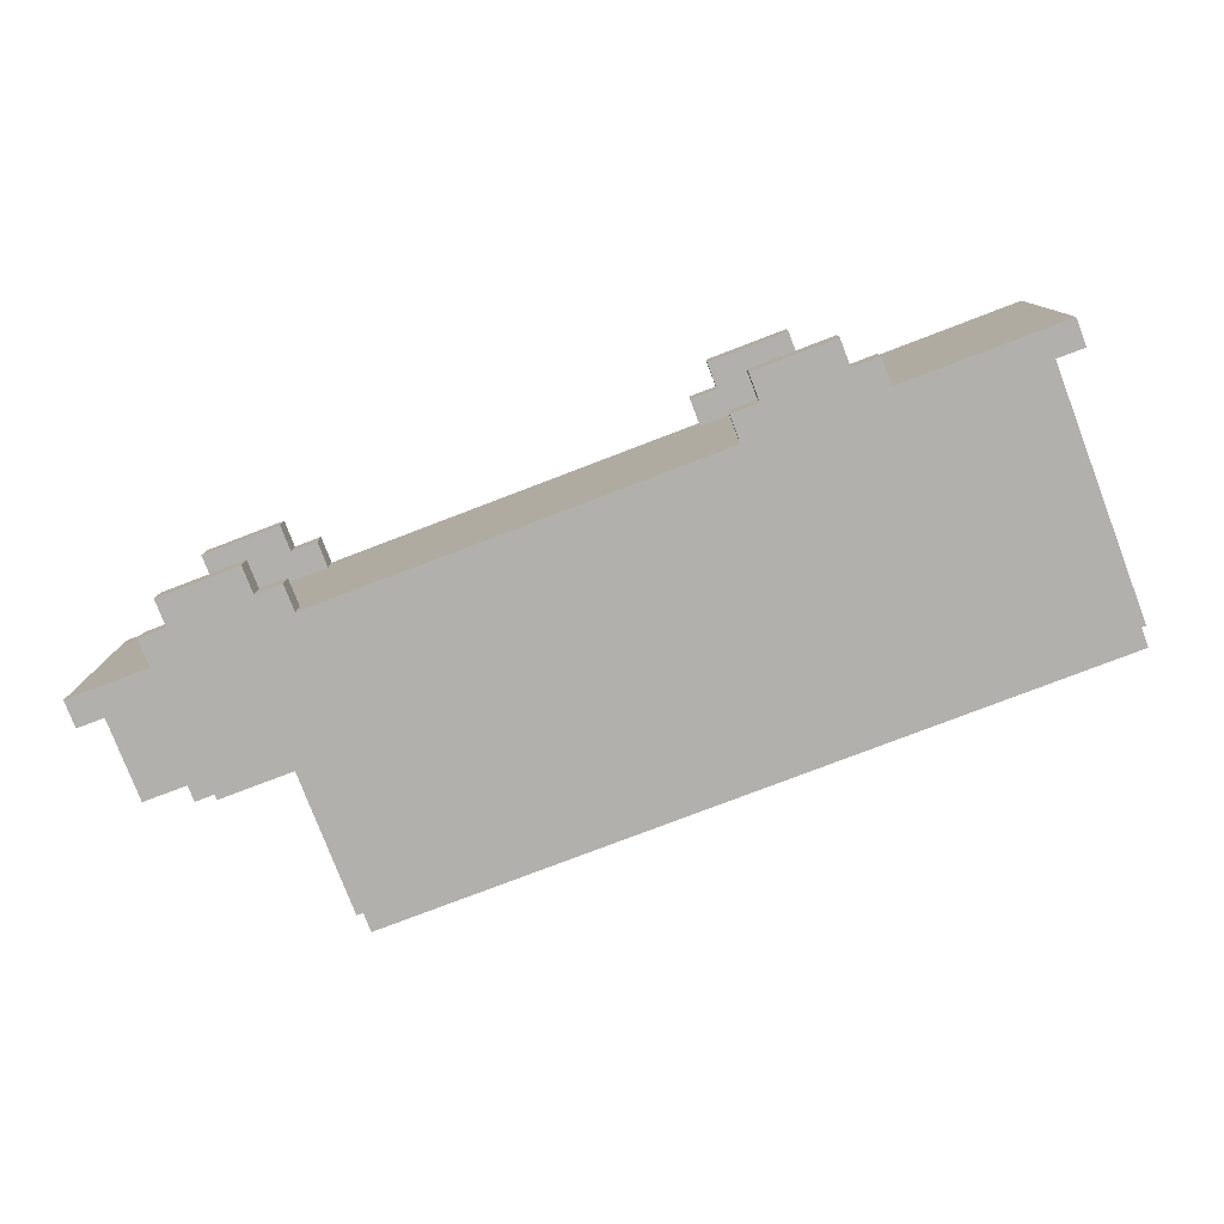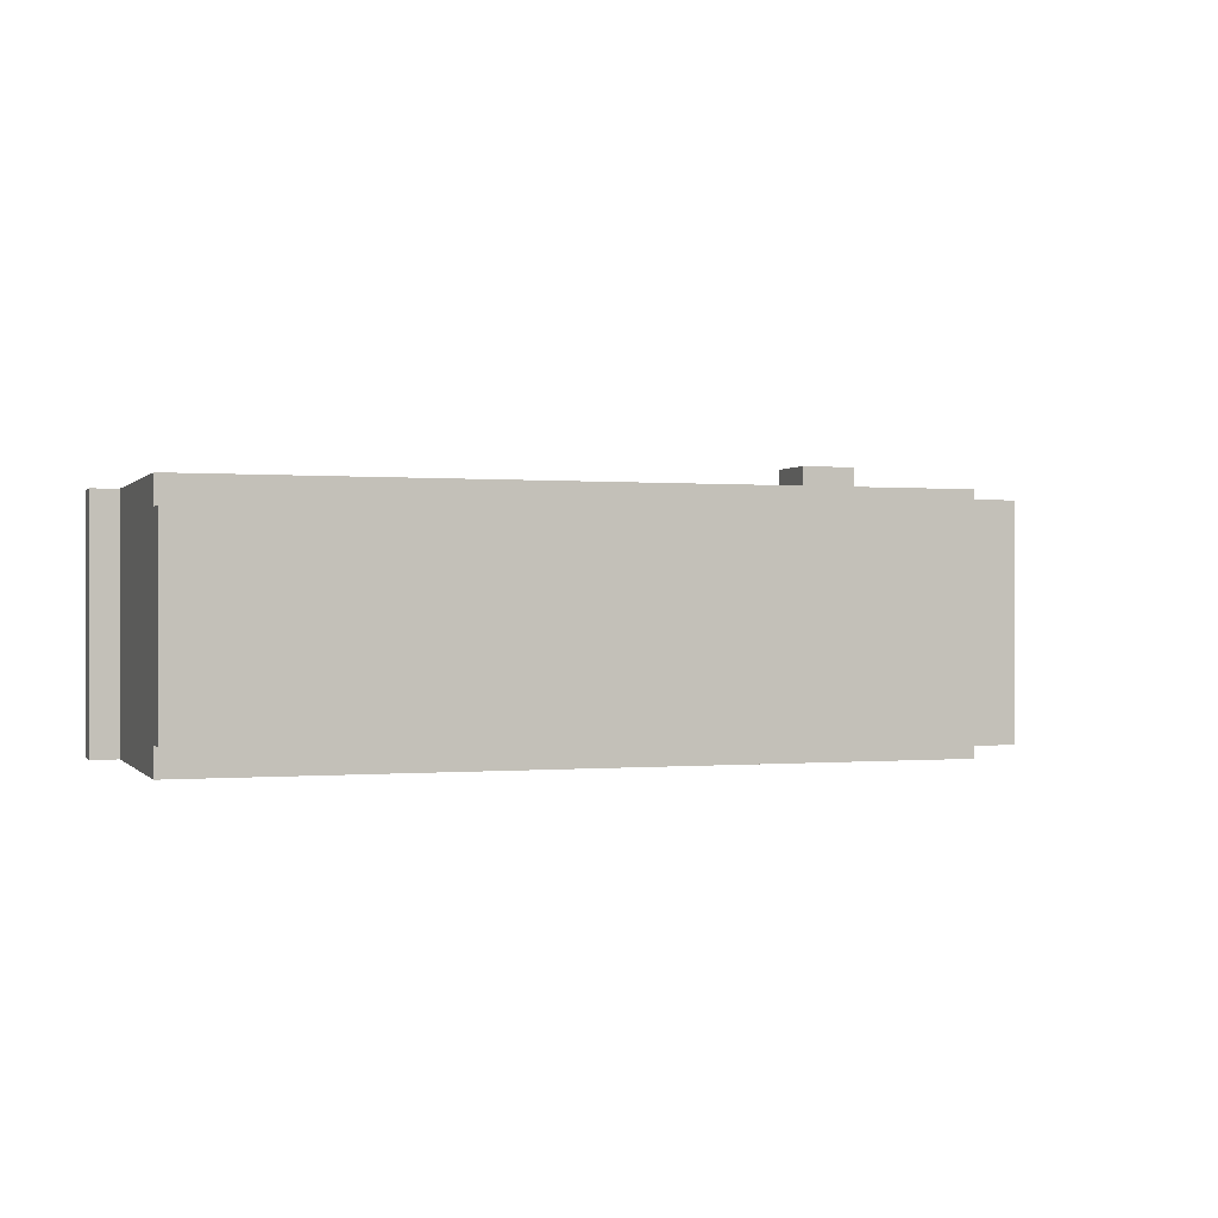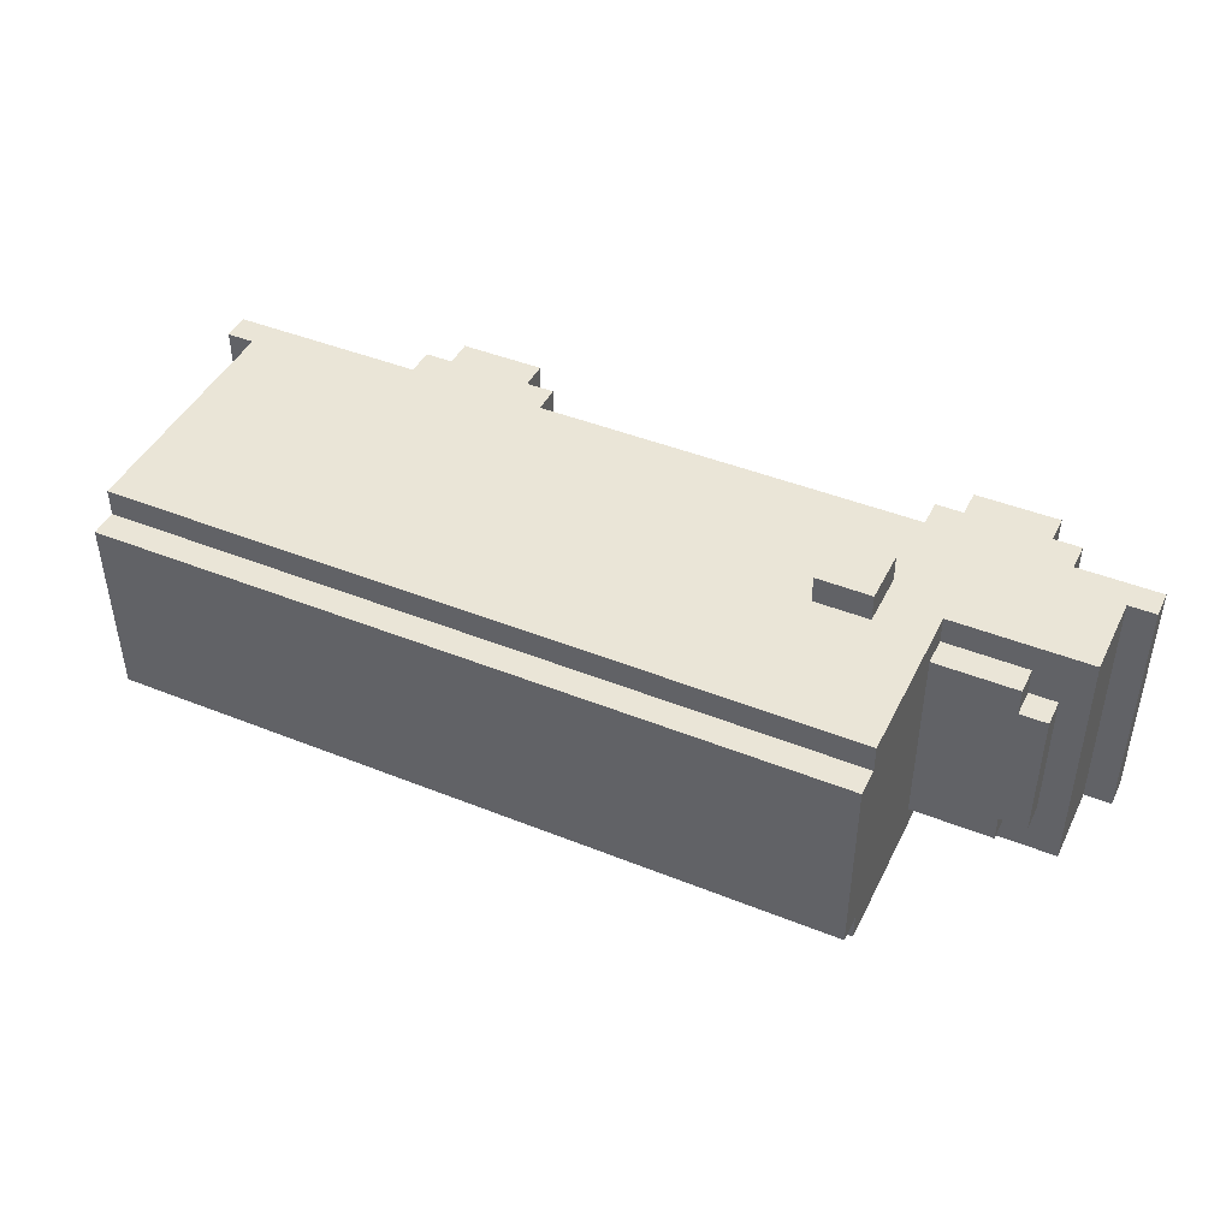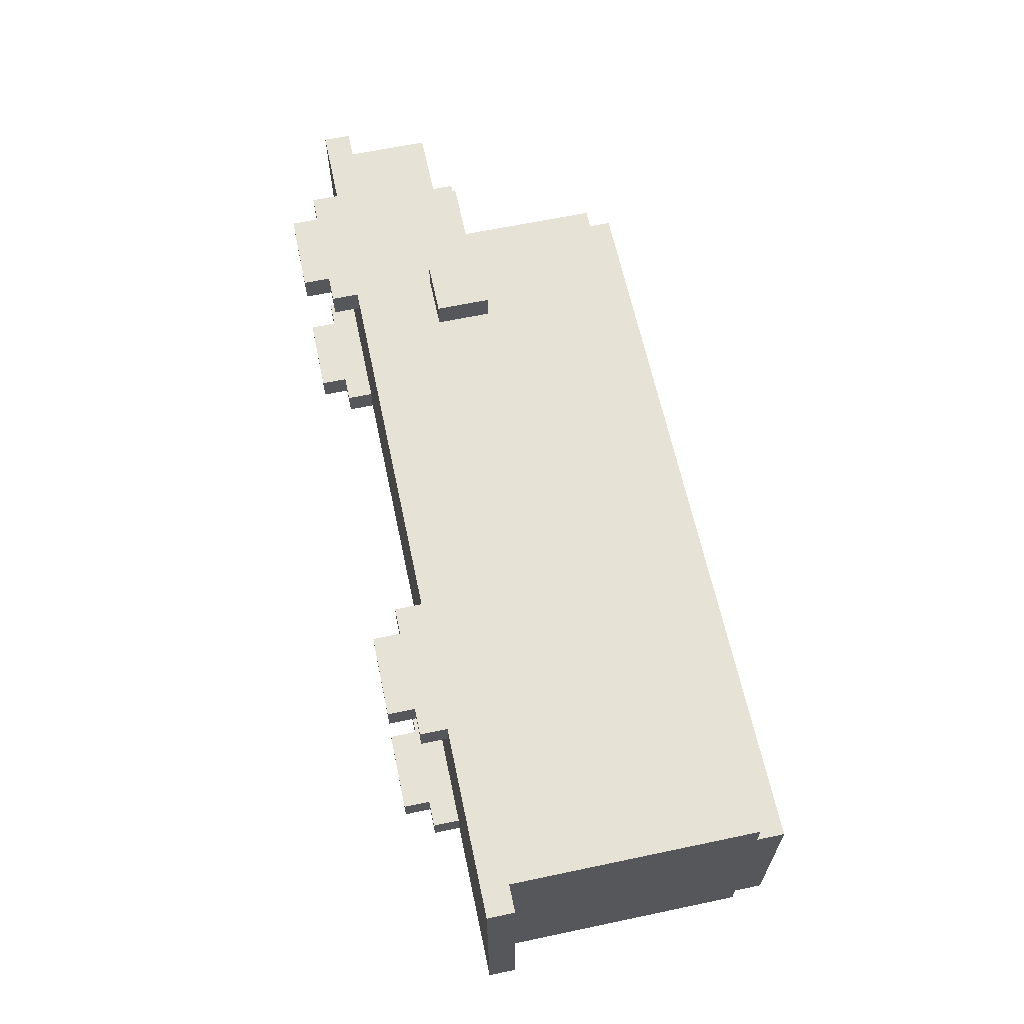
<metadata>
{"format":"obj","ext":"obj","renderer":"f3d","projection":"perspective","resolution":1024,"background":"white","views":[{"elev":-78.6,"azim":20.9,"up":"+Z"},{"elev":0.0,"azim":160.9,"up":"+Z"},{"elev":44.3,"azim":-154.9,"up":"+Z"},{"elev":63.5,"azim":78.0,"up":"+Z"}]}
</metadata>
<code>
g school_bus
v -15 2 4
v -15 2 -5
v -15 3 4
v -15 3 -5
v -14 3 4
v -14 3 -5
v -14 4 3
v -14 4 2
v -14 4 -3
v -14 4 -4
v -14 5 3
v -14 5 2
v -14 5 -3
v -14 5 -4
v -14 6 4
v -14 6 -5
v -13 6 2
v -13 6 -3
v -13 7 2
v -13 7 -3
v -12 1 4
v -12 1 3
v -12 1 -4
v -12 1 -5
v -12 2 4
v -12 2 3
v -12 2 -4
v -12 2 -5
v -12 6 3
v -12 6 2
v -12 6 -3
v -12 6 -4
v -12 7 3
v -12 7 2
v -12 7 -3
v -12 7 -4
v -11 0 4
v -11 0 3
v -11 0 -4
v -11 0 -5
v -11 1 4
v -11 1 3
v -11 1 -4
v -11 1 -5
v -9 6 4
v -9 6 3
v -9 6 -4
v -9 6 -5
v -9 7 3
v -9 7 -4
v -9 10 4
v -9 10 -5
v -9 11 4
v -9 11 3
v -9 11 2
v -9 11 -3
v -9 11 -4
v -9 11 -5
v -9 12 4
v -9 12 3
v -9 12 2
v -9 12 -3
v -9 12 -4
v -9 12 -5
v -9 13 3
v -9 13 -4
v -7 5 5
v -7 5 4
v -7 6 4
v -7 7 5
v -7 7 4
v 7 1 4
v 7 1 3
v 7 2 4
v 7 2 3
v 8 0 4
v 8 0 3
v 8 1 4
v 8 1 3
v 8 1 -4
v 8 1 -5
v 8 2 -4
v 8 2 -5
v 9 0 -4
v 9 0 -5
v 9 1 -4
v 9 1 -5
v -8 0 4
v -8 0 3
v -8 0 -4
v -8 0 -5
v -8 1 4
v -8 1 3
v -8 1 -4
v -8 1 -5
v -7 1 4
v -7 1 3
v -7 1 -4
v -7 1 -5
v -7 2 4
v -7 2 3
v -7 2 -4
v -7 2 -5
v -5 5 5
v -5 5 4
v -5 6 4
v -5 7 5
v -5 7 4
v 11 0 4
v 11 0 3
v 11 1 4
v 11 1 3
v 12 0 -4
v 12 0 -5
v 12 1 4
v 12 1 3
v 12 1 -4
v 12 1 -5
v 12 2 4
v 12 2 3
v 13 1 -4
v 13 1 -5
v 13 2 -4
v 13 2 -5
v 18 3 4
v 18 3 -5
v 18 4 3
v 18 4 2
v 18 4 -3
v 18 4 -4
v 18 5 4
v 18 5 3
v 18 5 2
v 18 5 -3
v 18 5 -4
v 18 5 -5
v 18 6 4
v 18 6 3
v 18 6 -0
v 18 6 -1
v 18 6 -4
v 18 6 -5
v 18 10 3
v 18 10 -0
v 18 10 -1
v 18 10 -4
v 18 11 4
v 18 11 3
v 18 11 2
v 18 11 -3
v 18 11 -4
v 18 11 -5
v 18 12 4
v 18 12 3
v 18 12 2
v 18 12 -3
v 18 12 -4
v 18 12 -5
v 18 13 3
v 18 13 -4
v 19 2 4
v 19 2 -5
v 19 3 4
v 19 3 -5
v -7 5 5
v -7 7 5
v -5 5 5
v -5 7 5
v -15 2 4
v -15 3 4
v -14 3 4
v -14 6 4
v -12 1 4
v -12 2 4
v -12 3 4
v -12 4 4
v -11 0 4
v -11 1 4
v -11 4 4
v -11 5 4
v -10 2 4
v -10 3 4
v -9 2 4
v -9 3 4
v -9 6 4
v -9 10 4
v -9 11 4
v -9 12 4
v -8 0 4
v -8 1 4
v -8 4 4
v -8 5 4
v -8 11 4
v -8 12 4
v -7 1 4
v -7 2 4
v -7 3 4
v -7 4 4
v -7 5 4
v -7 6 4
v -7 7 4
v -7 10 4
v -6 7 4
v -6 10 4
v -5 5 4
v -5 6 4
v -5 7 4
v -3 6 4
v -3 10 4
v -2 6 4
v -2 10 4
v 1 6 4
v 1 10 4
v 2 6 4
v 2 10 4
v 5 6 4
v 5 10 4
v 6 6 4
v 6 10 4
v 7 1 4
v 7 2 4
v 7 3 4
v 7 4 4
v 8 0 4
v 8 1 4
v 8 4 4
v 8 5 4
v 9 2 4
v 9 3 4
v 9 6 4
v 9 10 4
v 10 2 4
v 10 3 4
v 10 6 4
v 10 10 4
v 11 0 4
v 11 1 4
v 11 4 4
v 11 5 4
v 12 1 4
v 12 2 4
v 12 3 4
v 12 4 4
v 13 6 4
v 13 10 4
v 14 6 4
v 14 10 4
v 17 5 4
v 17 6 4
v 17 10 4
v 17 11 4
v 17 12 4
v 18 3 4
v 18 5 4
v 18 6 4
v 18 11 4
v 18 12 4
v 19 2 4
v 19 3 4
v -12 6 3
v -12 7 3
v -9 6 3
v -9 7 3
v -9 12 3
v -9 13 3
v -8 12 3
v 17 12 3
v 18 12 3
v 18 13 3
v -13 6 2
v -13 7 2
v -12 6 2
v -12 7 2
v -12 1 -4
v -12 2 -4
v -11 0 -4
v -11 1 -4
v -8 0 -4
v -8 1 -4
v -7 1 -4
v -7 2 -4
v 8 1 -4
v 8 2 -4
v 9 0 -4
v 9 1 -4
v 12 0 -4
v 12 1 -4
v 13 1 -4
v 13 2 -4
v -12 1 3
v -12 2 3
v -11 0 3
v -11 1 3
v -8 0 3
v -8 1 3
v -7 1 3
v -7 2 3
v 7 1 3
v 7 2 3
v 8 0 3
v 8 1 3
v 11 0 3
v 11 1 3
v 12 1 3
v 12 2 3
v -13 6 -3
v -13 7 -3
v -12 6 -3
v -12 7 -3
v -12 6 -4
v -12 7 -4
v -9 6 -4
v -9 7 -4
v -9 12 -4
v -9 13 -4
v -8 12 -4
v 17 12 -4
v 18 12 -4
v 18 13 -4
v -15 2 -5
v -15 3 -5
v -14 3 -5
v -14 6 -5
v -12 1 -5
v -12 2 -5
v -12 3 -5
v -12 4 -5
v -11 0 -5
v -11 1 -5
v -11 4 -5
v -11 5 -5
v -10 2 -5
v -10 3 -5
v -9 2 -5
v -9 3 -5
v -9 6 -5
v -9 10 -5
v -9 11 -5
v -9 12 -5
v -8 0 -5
v -8 1 -5
v -8 4 -5
v -8 5 -5
v -8 11 -5
v -8 12 -5
v -7 1 -5
v -7 2 -5
v -7 3 -5
v -7 4 -5
v -7 6 -5
v -4 3 -5
v -4 6 -5
v -3 6 -5
v -3 10 -5
v -2 6 -5
v -2 10 -5
v 1 6 -5
v 1 10 -5
v 2 6 -5
v 2 10 -5
v 5 6 -5
v 5 10 -5
v 6 6 -5
v 6 10 -5
v 8 1 -5
v 8 2 -5
v 8 3 -5
v 8 4 -5
v 9 0 -5
v 9 1 -5
v 9 4 -5
v 9 5 -5
v 9 6 -5
v 9 10 -5
v 10 2 -5
v 10 3 -5
v 10 6 -5
v 10 10 -5
v 11 2 -5
v 11 3 -5
v 12 0 -5
v 12 1 -5
v 12 4 -5
v 12 5 -5
v 13 1 -5
v 13 2 -5
v 13 3 -5
v 13 4 -5
v 13 6 -5
v 13 10 -5
v 14 6 -5
v 14 10 -5
v 17 5 -5
v 17 6 -5
v 17 10 -5
v 17 11 -5
v 17 12 -5
v 18 3 -5
v 18 5 -5
v 18 6 -5
v 18 11 -5
v 18 12 -5
v 19 2 -5
v 19 3 -5
v -11 0 4
v -8 0 4
v 8 0 4
v 11 0 4
v -11 0 3
v -8 0 3
v 8 0 3
v 11 0 3
v -11 0 -4
v -8 0 -4
v 9 0 -4
v 12 0 -4
v -11 0 -5
v -8 0 -5
v 9 0 -5
v 12 0 -5
v -12 1 4
v -11 1 4
v -8 1 4
v -7 1 4
v 7 1 4
v 8 1 4
v 11 1 4
v 12 1 4
v -12 1 3
v -11 1 3
v -8 1 3
v -7 1 3
v 7 1 3
v 8 1 3
v 11 1 3
v 12 1 3
v -12 1 -4
v -11 1 -4
v -8 1 -4
v -7 1 -4
v 8 1 -4
v 9 1 -4
v 12 1 -4
v 13 1 -4
v -12 1 -5
v -11 1 -5
v -8 1 -5
v -7 1 -5
v 8 1 -5
v 9 1 -5
v 12 1 -5
v 13 1 -5
v -15 2 4
v -12 2 4
v -7 2 4
v 7 2 4
v 12 2 4
v 19 2 4
v -12 2 3
v -7 2 3
v 7 2 3
v 12 2 3
v -12 2 -4
v -7 2 -4
v 8 2 -4
v 13 2 -4
v -15 2 -5
v -12 2 -5
v -7 2 -5
v 8 2 -5
v 13 2 -5
v 19 2 -5
v -7 5 5
v -5 5 5
v -7 5 4
v -5 5 4
v -15 3 4
v -14 3 4
v 18 3 4
v 19 3 4
v -15 3 -5
v -14 3 -5
v 18 3 -5
v 19 3 -5
v -14 6 4
v -9 6 4
v -12 6 3
v -9 6 3
v -13 6 2
v -12 6 2
v -13 6 -3
v -12 6 -3
v -12 6 -4
v -9 6 -4
v -14 6 -5
v -9 6 -5
v -7 7 5
v -5 7 5
v -7 7 4
v -6 7 4
v -5 7 4
v -12 7 3
v -9 7 3
v -13 7 2
v -12 7 2
v -13 7 -3
v -12 7 -3
v -12 7 -4
v -9 7 -4
v -9 12 4
v -8 12 4
v 17 12 4
v 18 12 4
v -9 12 3
v -8 12 3
v 17 12 3
v 18 12 3
v -9 12 -4
v -8 12 -4
v 17 12 -4
v 18 12 -4
v -9 12 -5
v -8 12 -5
v 17 12 -5
v 18 12 -5
v -9 13 3
v 18 13 3
v -9 13 -4
v 18 13 -4
f 3 2 1
f 4 2 3
f 7 6 5
f 8 6 7
f 9 6 8
f 10 6 9
f 11 7 5
f 11 8 7
f 12 9 8
f 12 8 11
f 13 10 9
f 13 9 12
f 14 6 10
f 14 10 13
f 15 13 12
f 15 12 11
f 15 14 13
f 15 11 5
f 16 6 14
f 16 14 15
f 19 18 17
f 20 18 19
f 25 22 21
f 26 22 25
f 27 24 23
f 28 24 27
f 33 30 29
f 34 30 33
f 35 32 31
f 36 32 35
f 41 38 37
f 42 38 41
f 43 40 39
f 44 40 43
f 49 46 45
f 50 48 47
f 51 49 45
f 51 50 49
f 52 48 50
f 52 50 51
f 53 52 51
f 54 52 53
f 55 52 54
f 56 52 55
f 57 52 56
f 58 52 57
f 59 54 53
f 60 55 54
f 60 54 59
f 61 56 55
f 61 55 60
f 62 57 56
f 62 56 61
f 63 58 57
f 63 57 62
f 64 58 63
f 65 61 60
f 65 63 62
f 65 62 61
f 66 63 65
f 69 68 67
f 70 69 67
f 71 69 70
f 74 73 72
f 75 73 74
f 78 77 76
f 79 77 78
f 82 81 80
f 83 81 82
f 86 85 84
f 87 85 86
f 88 89 92
f 92 89 93
f 90 91 94
f 94 91 95
f 96 97 100
f 100 97 101
f 98 99 102
f 102 99 103
f 104 105 106
f 104 106 107
f 107 106 108
f 109 110 111
f 111 110 112
f 113 114 117
f 117 114 118
f 115 116 119
f 119 116 120
f 121 122 123
f 123 122 124
f 125 126 127
f 127 126 128
f 128 126 129
f 129 126 130
f 125 127 131
f 127 128 132
f 131 127 132
f 128 129 133
f 132 128 133
f 129 130 134
f 133 129 134
f 130 126 135
f 134 130 135
f 135 126 136
f 131 132 137
f 133 134 138
f 137 132 138
f 132 133 138
f 134 135 138
f 138 135 139
f 139 135 140
f 135 136 141
f 140 135 141
f 141 136 142
f 137 138 143
f 138 139 143
f 139 140 144
f 143 139 144
f 140 141 145
f 144 140 145
f 141 142 146
f 145 141 146
f 137 143 147
f 144 145 147
f 145 146 147
f 143 144 147
f 147 146 148
f 148 146 149
f 149 146 150
f 146 142 151
f 150 146 151
f 151 142 152
f 147 148 153
f 148 149 154
f 153 148 154
f 149 150 155
f 154 149 155
f 150 151 156
f 155 150 156
f 151 152 157
f 156 151 157
f 157 152 158
f 154 155 159
f 156 157 159
f 155 156 159
f 159 157 160
f 161 162 163
f 163 162 164
f 167 166 165
f 168 166 167
f 171 170 169
f 174 171 169
f 175 172 171
f 175 171 174
f 176 172 175
f 178 174 173
f 178 175 174
f 178 176 175
f 179 172 176
f 179 176 178
f 180 172 179
f 181 178 177
f 181 179 178
f 181 180 179
f 182 180 181
f 183 181 177
f 183 182 181
f 184 180 182
f 184 182 183
f 185 172 180
f 189 183 177
f 189 184 183
f 190 184 189
f 191 180 184
f 191 184 190
f 192 185 180
f 192 180 191
f 193 188 187
f 193 187 186
f 194 188 193
f 195 191 190
f 196 191 195
f 197 191 196
f 198 192 191
f 198 191 197
f 199 185 192
f 199 192 198
f 200 186 185
f 200 185 199
f 201 186 200
f 202 194 193
f 202 186 201
f 202 193 186
f 203 202 201
f 204 194 202
f 204 202 203
f 205 198 197
f 205 199 198
f 207 204 203
f 208 206 205
f 208 207 206
f 209 194 204
f 209 207 208
f 209 204 207
f 210 208 205
f 210 209 208
f 211 194 209
f 211 209 210
f 212 210 205
f 212 211 210
f 213 194 211
f 213 211 212
f 214 212 205
f 214 213 212
f 215 194 213
f 215 213 214
f 216 214 205
f 216 215 214
f 217 194 215
f 217 215 216
f 218 216 205
f 218 217 216
f 219 194 217
f 219 217 218
f 221 197 196
f 222 218 205
f 222 205 197
f 222 197 221
f 223 218 222
f 225 221 220
f 225 222 221
f 225 223 222
f 226 218 223
f 226 223 225
f 227 218 226
f 228 225 224
f 228 226 225
f 228 227 226
f 229 227 228
f 230 218 227
f 230 219 218
f 231 194 219
f 231 219 230
f 232 229 228
f 232 228 224
f 233 227 229
f 233 229 232
f 234 230 227
f 234 231 230
f 235 194 231
f 235 231 234
f 236 232 224
f 236 233 232
f 237 233 236
f 238 227 233
f 238 233 237
f 239 234 227
f 239 227 238
f 240 238 237
f 241 238 240
f 242 238 241
f 243 239 238
f 243 238 242
f 244 234 239
f 244 239 243
f 244 243 242
f 244 235 234
f 245 194 235
f 245 235 244
f 246 244 242
f 246 245 244
f 247 194 245
f 247 245 246
f 248 246 242
f 249 247 246
f 249 246 248
f 250 194 247
f 250 247 249
f 251 194 250
f 252 194 251
f 253 242 241
f 253 248 242
f 254 249 248
f 254 248 253
f 255 250 249
f 255 249 254
f 255 251 250
f 256 252 251
f 256 251 255
f 257 252 256
f 258 253 241
f 259 253 258
f 262 261 260
f 263 261 262
f 266 265 264
f 267 265 266
f 268 265 267
f 269 265 268
f 272 271 270
f 273 271 272
f 277 275 274
f 278 277 276
f 279 275 277
f 279 277 278
f 280 275 279
f 281 275 280
f 285 283 282
f 286 285 284
f 287 283 285
f 287 285 286
f 288 283 287
f 289 283 288
f 290 291 293
f 292 293 294
f 293 291 295
f 294 293 295
f 295 291 296
f 296 291 297
f 298 299 301
f 300 301 302
f 301 299 303
f 302 301 303
f 303 299 304
f 304 299 305
f 306 307 308
f 308 307 309
f 310 311 312
f 312 311 313
f 314 315 316
f 316 315 317
f 317 315 318
f 318 315 319
f 320 321 322
f 320 322 325
f 322 323 326
f 325 322 326
f 326 323 327
f 324 325 329
f 325 326 329
f 326 327 329
f 327 323 330
f 329 327 330
f 330 323 331
f 328 329 332
f 329 330 332
f 330 331 332
f 332 331 333
f 328 332 334
f 332 333 334
f 333 331 335
f 334 333 335
f 331 323 336
f 328 334 340
f 334 335 340
f 340 335 341
f 335 331 342
f 341 335 342
f 331 336 343
f 342 331 343
f 338 339 344
f 337 338 344
f 344 339 345
f 341 342 346
f 346 342 347
f 347 342 348
f 342 343 349
f 348 342 349
f 343 336 350
f 349 343 350
f 336 337 350
f 348 349 351
f 347 348 351
f 349 350 351
f 350 337 352
f 351 350 352
f 351 352 353
f 352 337 353
f 344 345 354
f 353 337 354
f 337 344 354
f 351 353 355
f 353 354 355
f 354 345 356
f 355 354 356
f 351 355 357
f 355 356 357
f 356 345 358
f 357 356 358
f 351 357 359
f 357 358 359
f 358 345 360
f 359 358 360
f 351 359 361
f 359 360 361
f 360 345 362
f 361 360 362
f 351 361 363
f 361 362 363
f 362 345 364
f 363 362 364
f 347 351 366
f 351 363 367
f 366 351 367
f 367 363 368
f 365 366 370
f 366 367 370
f 367 368 370
f 368 363 371
f 370 368 371
f 371 363 372
f 363 364 373
f 372 363 373
f 364 345 374
f 373 364 374
f 369 370 375
f 371 372 375
f 370 371 375
f 375 372 376
f 372 373 377
f 373 374 377
f 374 345 378
f 377 374 378
f 375 376 379
f 369 375 379
f 376 372 380
f 379 376 380
f 369 379 381
f 379 380 381
f 381 380 382
f 380 372 383
f 382 380 383
f 372 377 384
f 383 372 384
f 382 383 385
f 385 383 386
f 386 383 387
f 383 384 388
f 387 383 388
f 384 377 389
f 388 384 389
f 377 378 389
f 378 345 390
f 389 378 390
f 387 388 391
f 388 389 391
f 389 390 391
f 390 345 392
f 391 390 392
f 387 391 393
f 391 392 394
f 393 391 394
f 392 345 395
f 394 392 395
f 395 345 396
f 396 345 397
f 386 387 398
f 387 393 398
f 393 394 399
f 398 393 399
f 394 395 400
f 399 394 400
f 395 396 400
f 396 397 401
f 400 396 401
f 401 397 402
f 386 398 403
f 403 398 404
f 409 406 405
f 410 406 409
f 411 408 407
f 412 408 411
f 417 414 413
f 418 414 417
f 419 416 415
f 420 416 419
f 429 422 421
f 430 422 429
f 431 424 423
f 432 424 431
f 433 426 425
f 434 426 433
f 435 428 427
f 436 428 435
f 445 438 437
f 446 438 445
f 447 440 439
f 448 440 447
f 449 442 441
f 450 442 449
f 451 444 443
f 452 444 451
f 459 454 453
f 460 456 455
f 461 456 460
f 462 458 457
f 463 461 460
f 463 462 461
f 463 459 453
f 463 460 459
f 464 462 463
f 465 462 464
f 466 458 462
f 466 462 465
f 467 463 453
f 468 463 467
f 469 465 464
f 470 465 469
f 471 458 466
f 472 458 471
f 475 474 473
f 476 474 475
f 477 478 481
f 481 478 482
f 479 480 483
f 483 480 484
f 485 486 487
f 487 486 488
f 485 487 489
f 489 487 490
f 485 489 491
f 491 492 493
f 491 493 495
f 493 494 495
f 485 491 495
f 495 494 496
f 497 498 499
f 499 498 500
f 500 498 501
f 502 503 505
f 504 505 506
f 505 503 507
f 506 505 507
f 507 503 508
f 508 503 509
f 510 511 514
f 511 512 515
f 514 511 515
f 512 513 516
f 515 512 516
f 516 513 517
f 518 519 522
f 519 520 523
f 522 519 523
f 520 521 524
f 523 520 524
f 524 521 525
f 526 527 528
f 528 527 529

</code>
